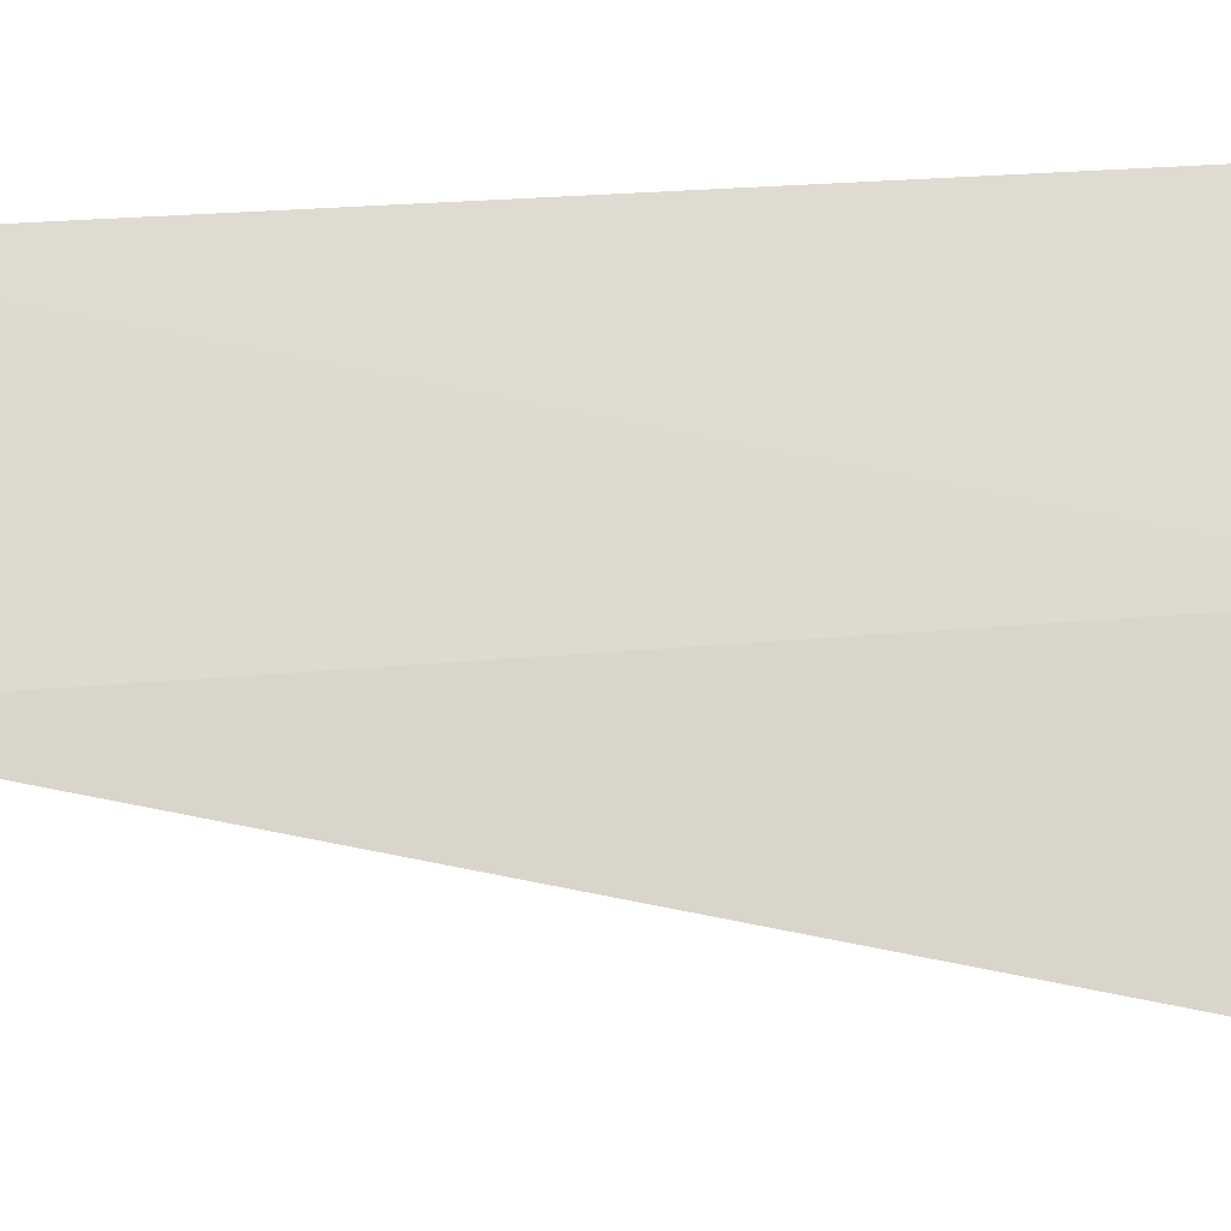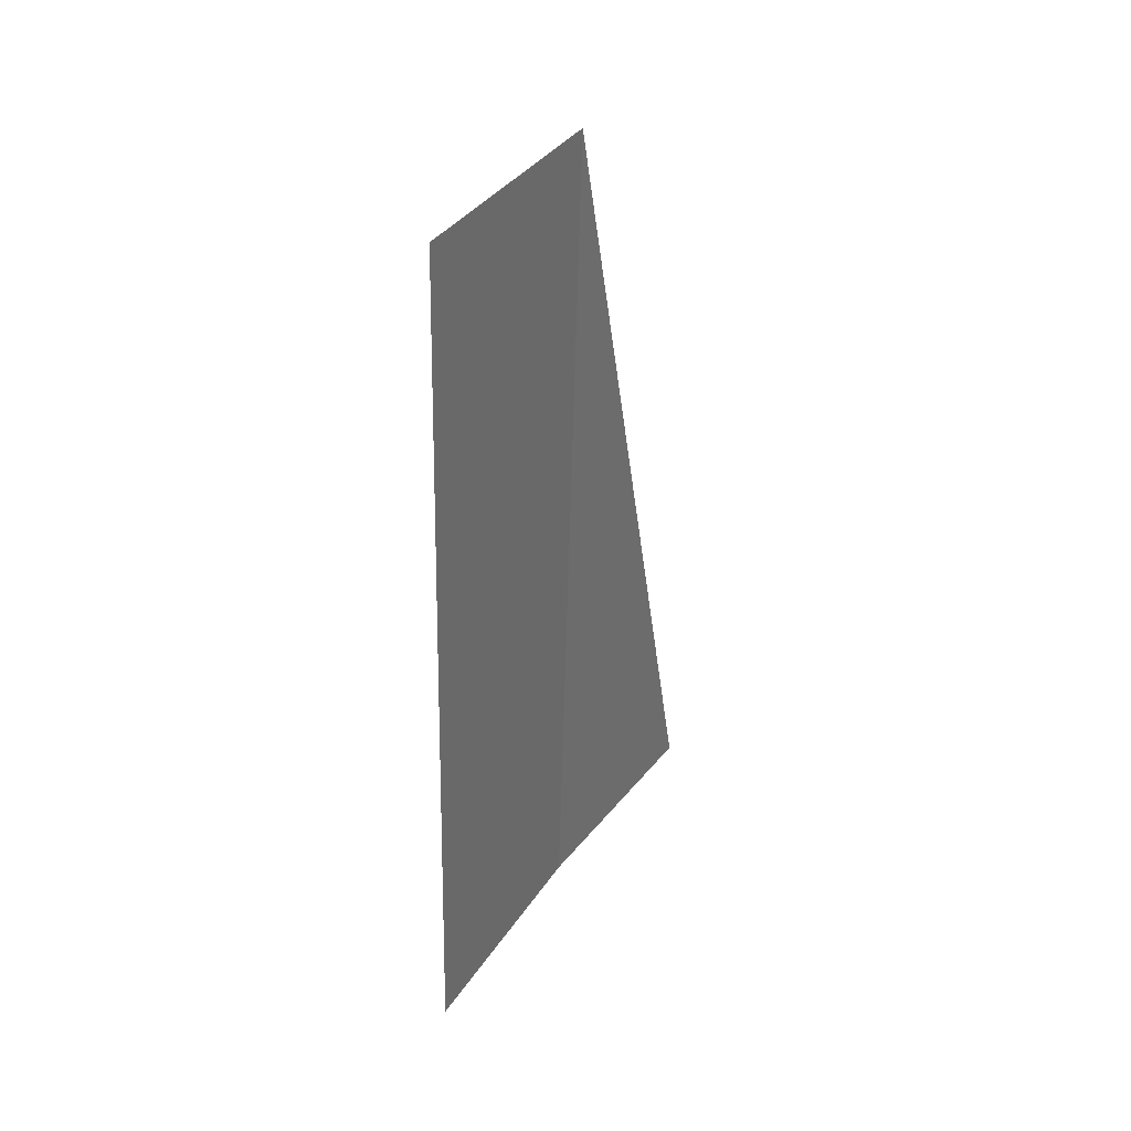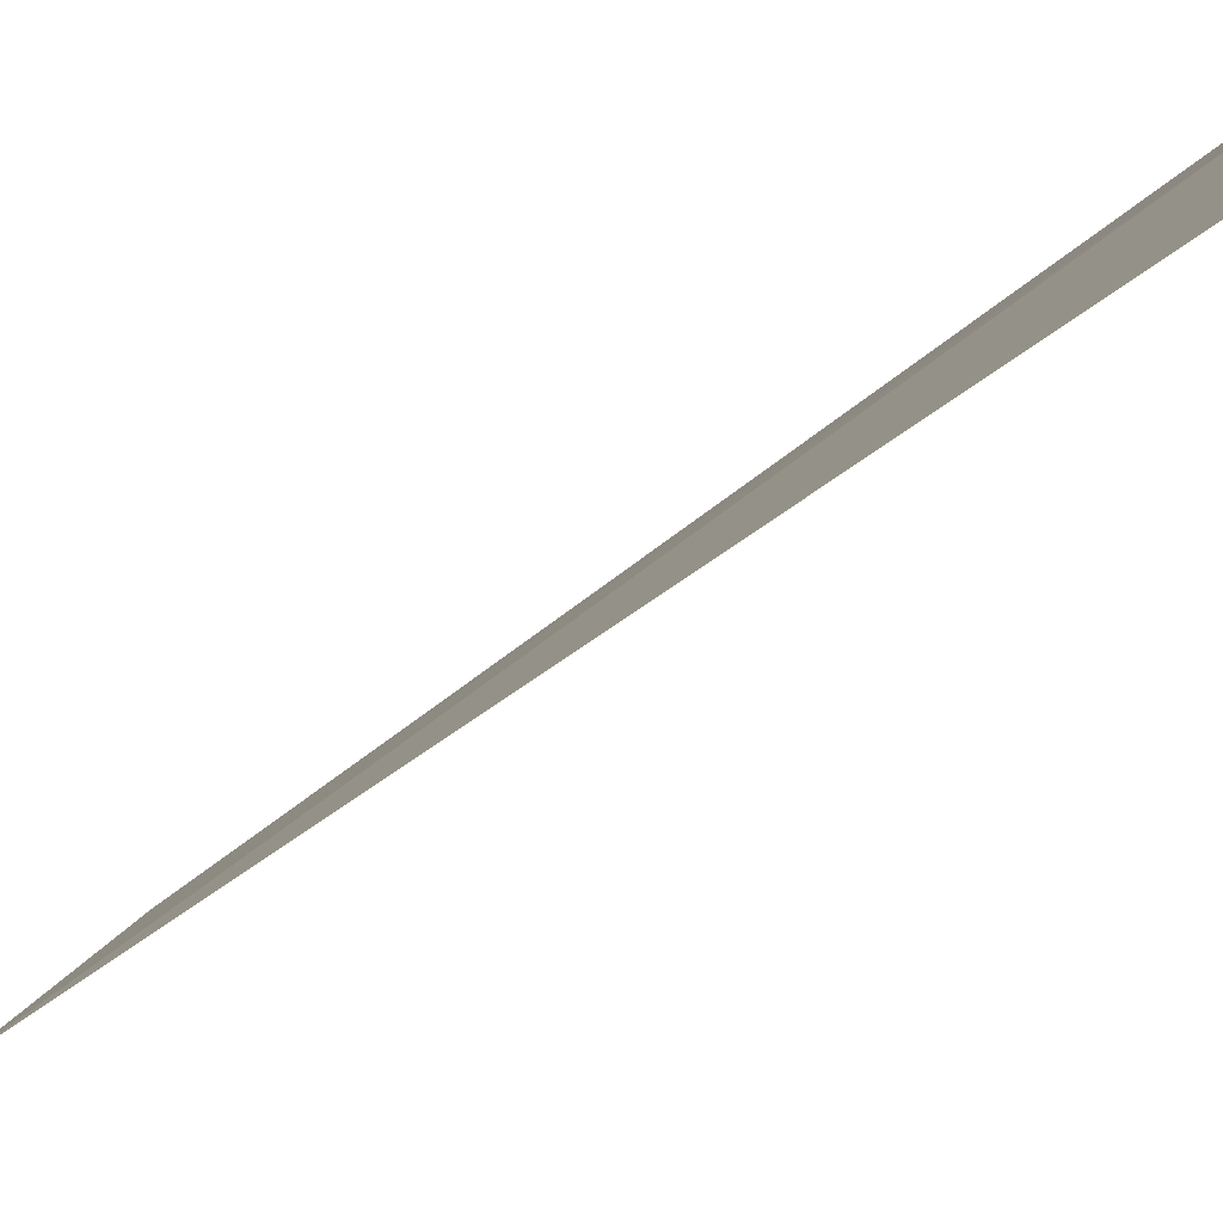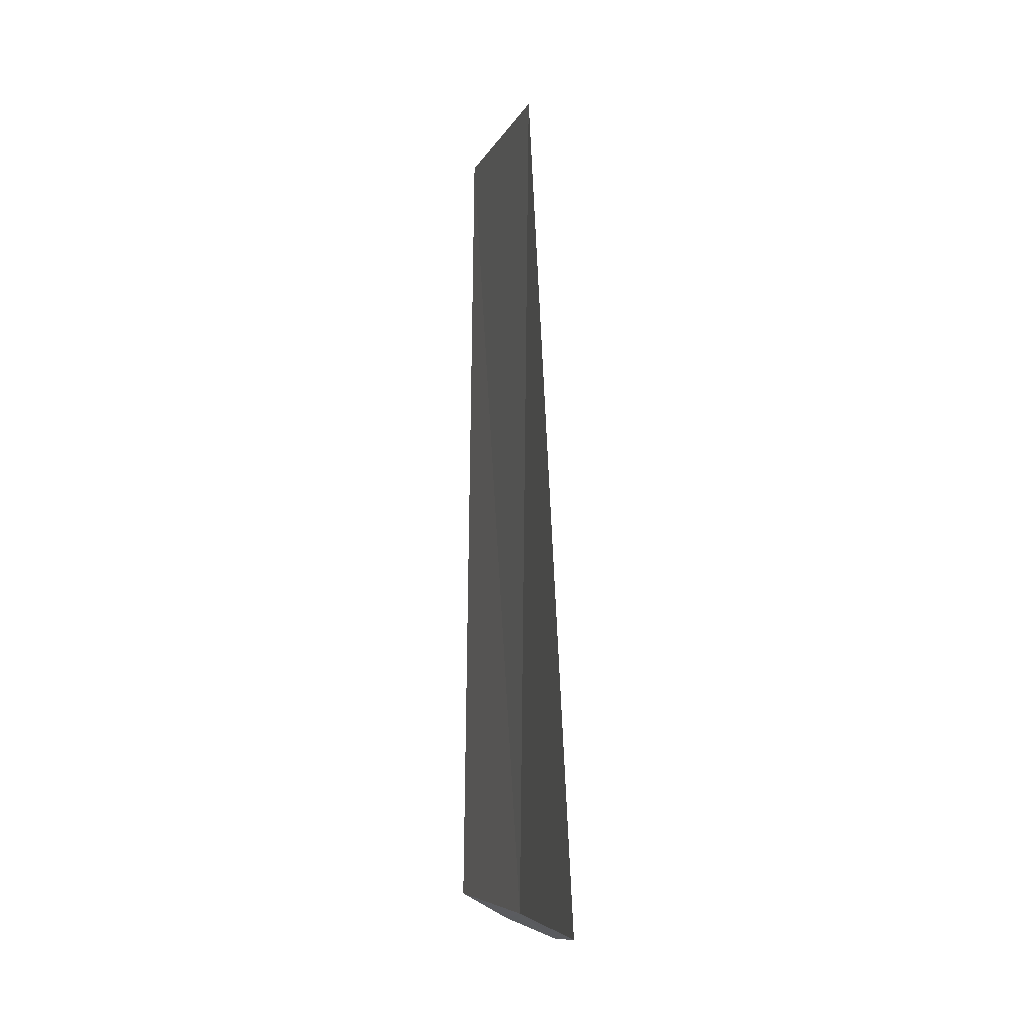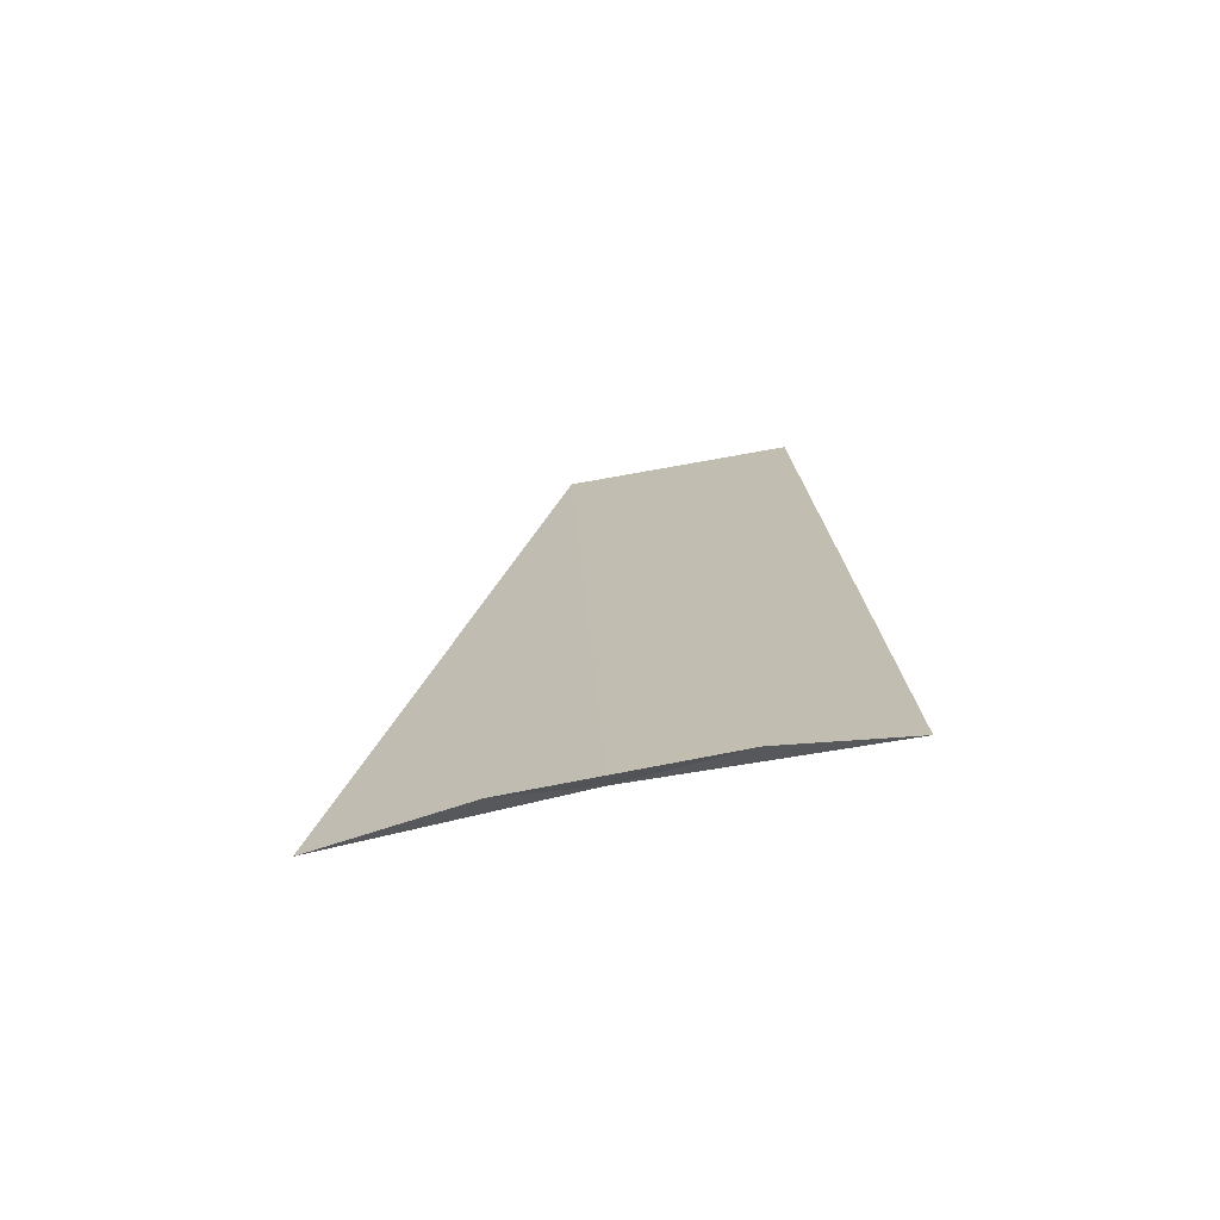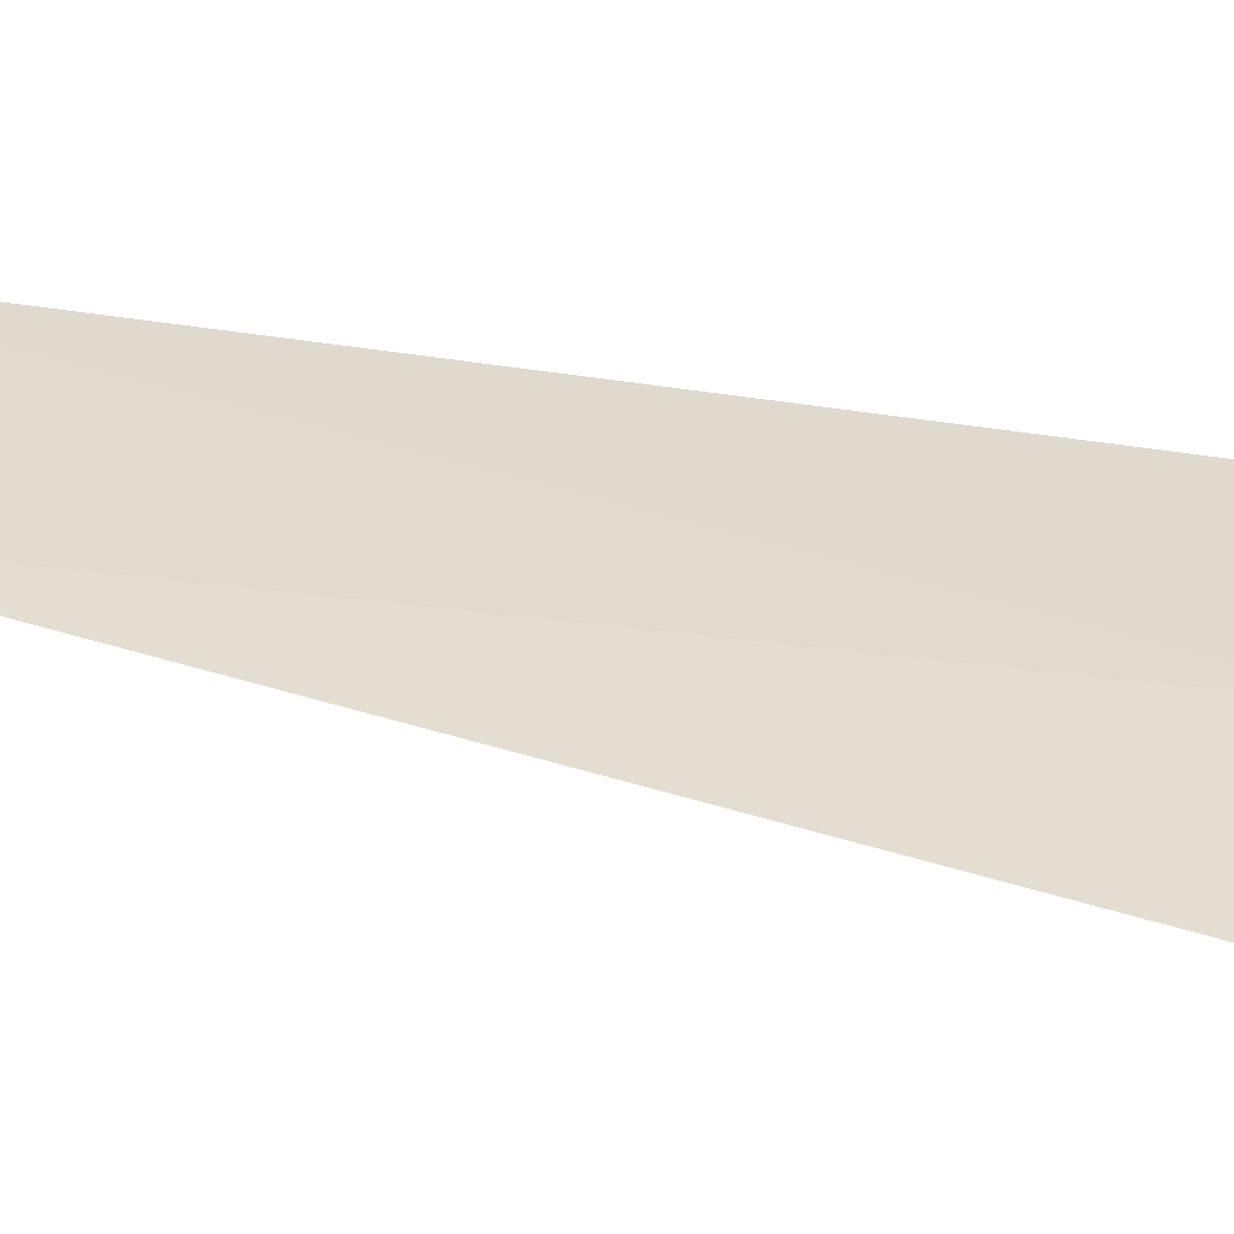
<metadata>
{"format":"obj","ext":"obj","renderer":"f3d","projection":"perspective","resolution":1024,"background":"white","views":[{"elev":11.1,"azim":84.5,"up":"+Y"},{"elev":37.5,"azim":-119.9,"up":"+Z"},{"elev":-50.0,"azim":132.9,"up":"+Y"},{"elev":-6.7,"azim":14.1,"up":"+Z"},{"elev":-71.7,"azim":129.9,"up":"+Z"},{"elev":-27.0,"azim":73.6,"up":"+Y"}]}
</metadata>
<code>
v 13.21 7.104 33.45
v 13.69 6.122 33.45
v 13.46 6.782 33.37
v 13.02 7.606 33.37
v 12.66 8.049 33.45
v 12.75 7.896 37.5
v 13.3 6.933 37.5
f 1 3 2
f 1 4 3
f 1 5 4
f 1 6 5
f 1 2 7
f 1 7 6

</code>
